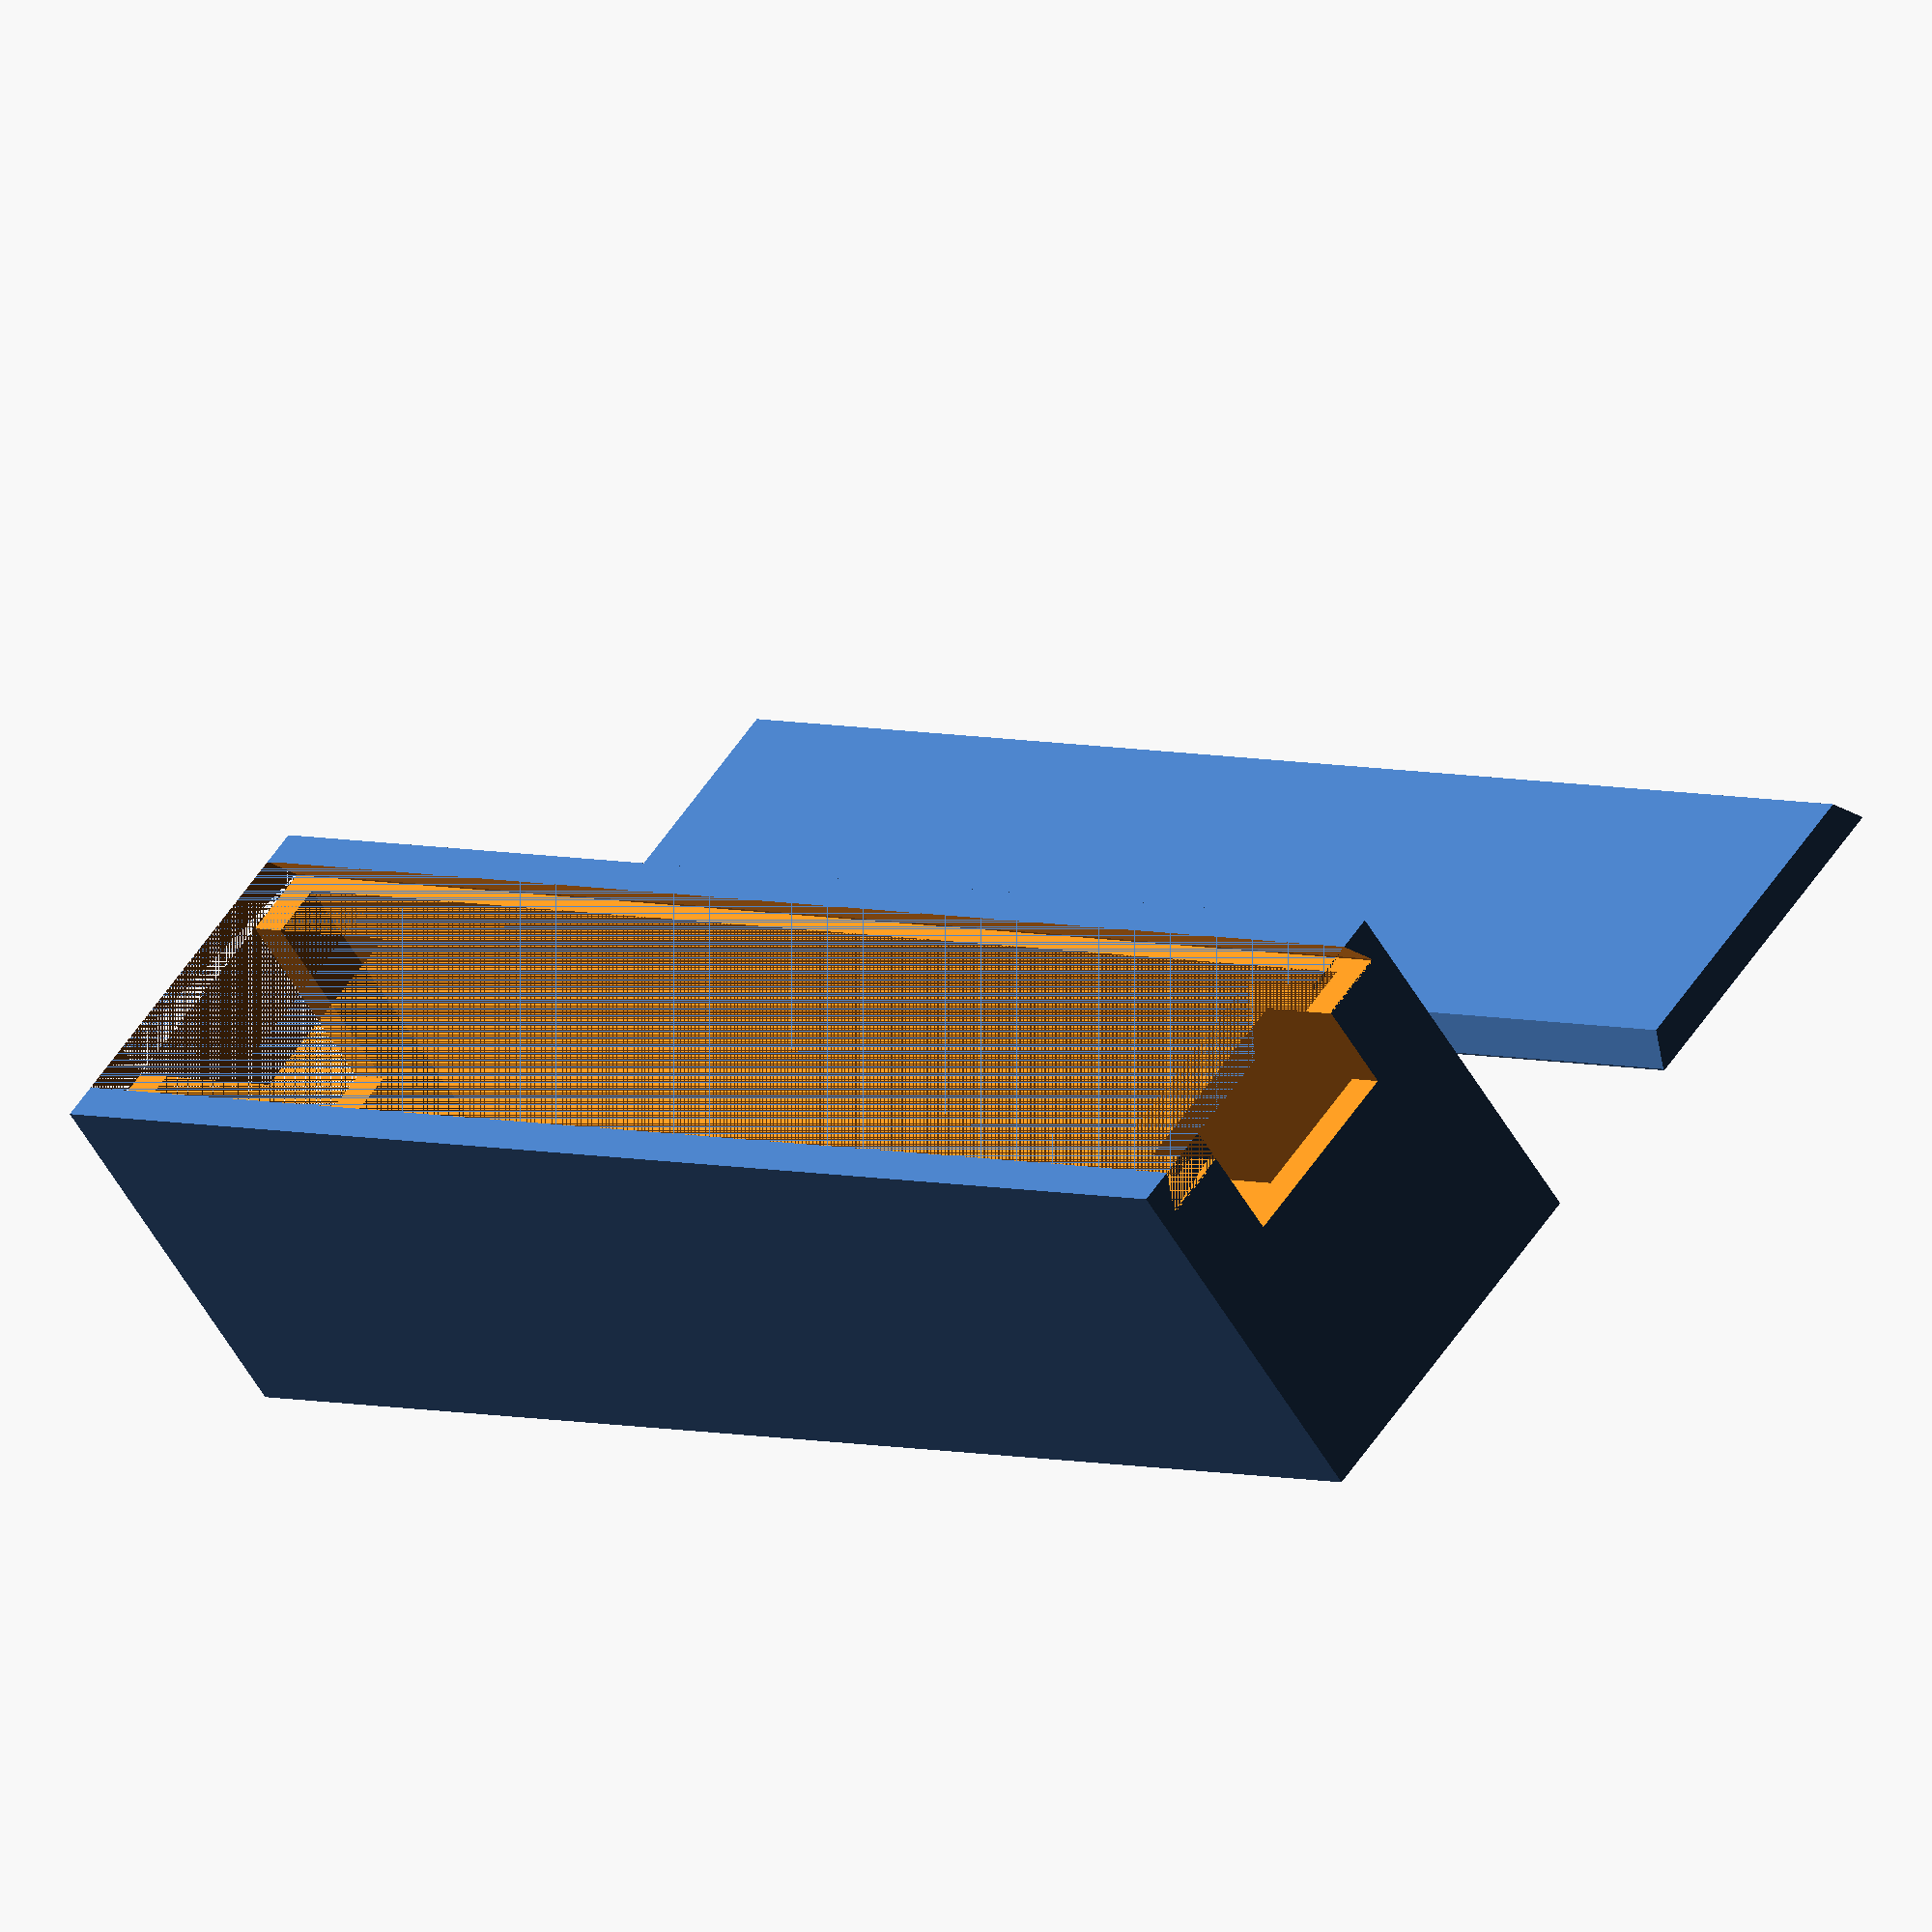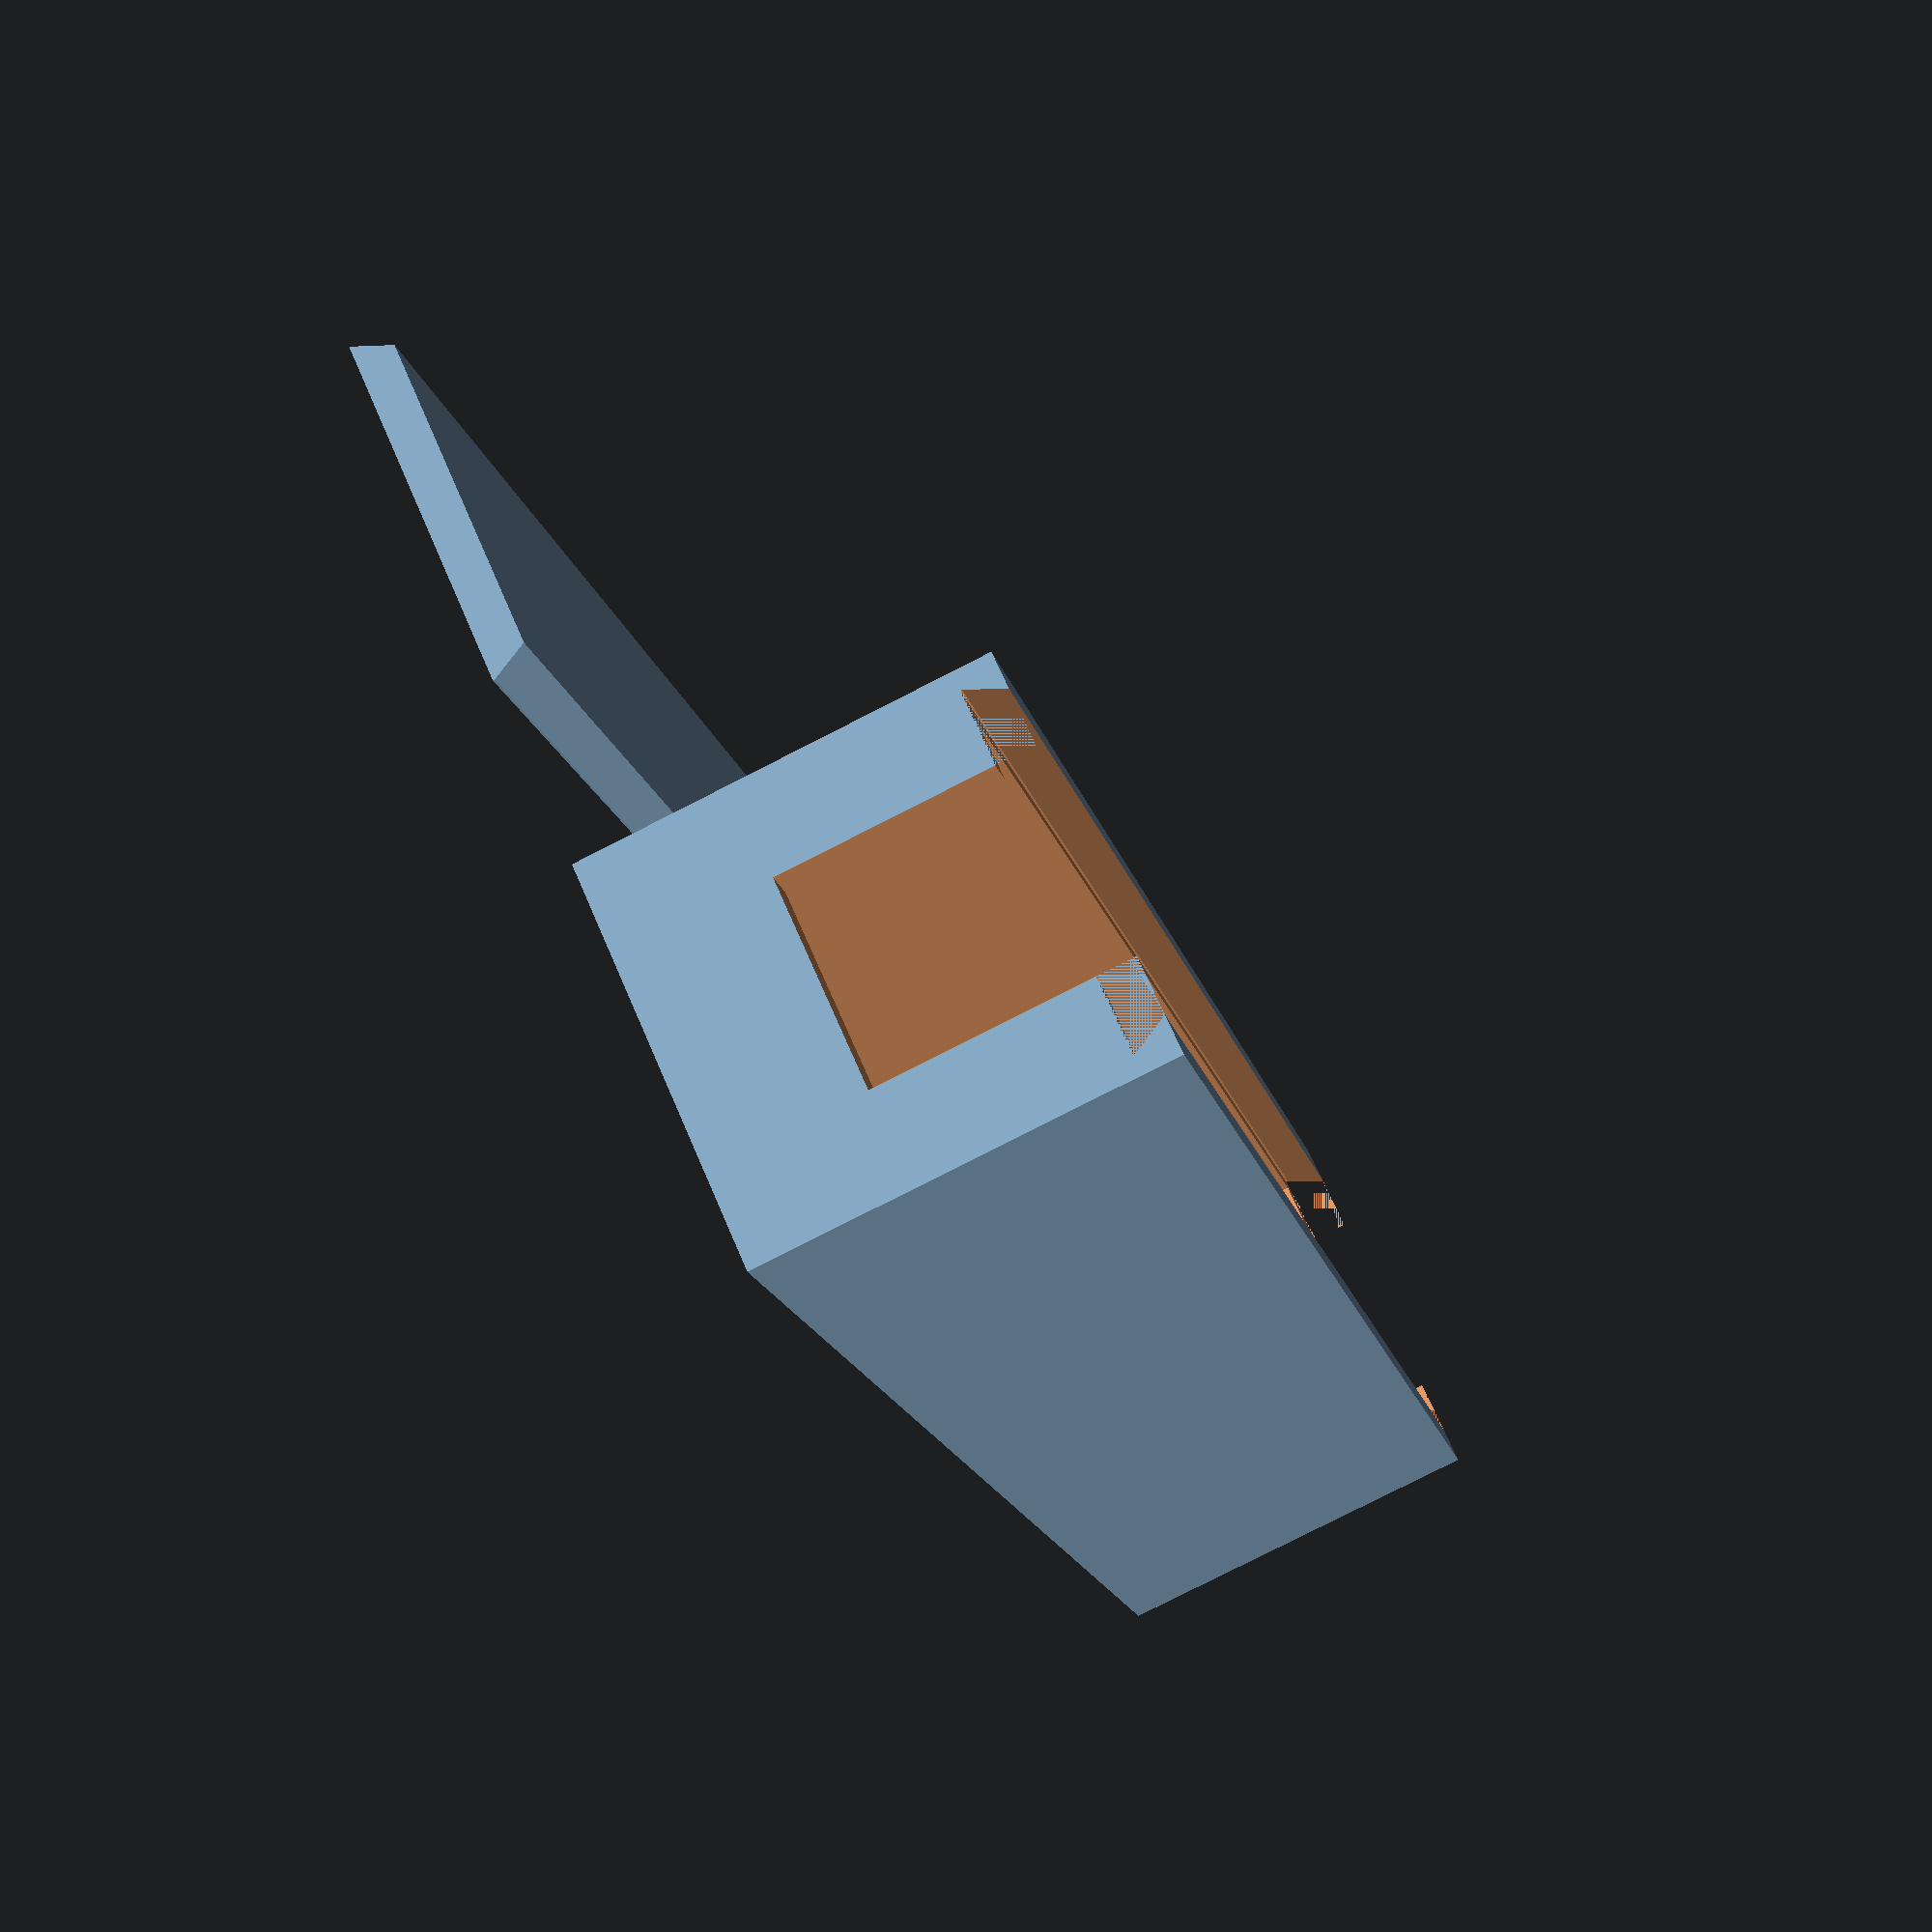
<openscad>
//
// ktHOLDER5
//
//


gap1 = 0.001;
gap2 = 0.002;

th = 2;

in = 26/2;
out = in+panel_thick;
sh = 25;
hh = 50;




translate([0, 0, 0]) A();
translate([0, 30, 0]) B();

module A()
{
    difference()
    {
        union()
        {
            translate([0, 0, 0]) cube([80+th*2, 17+th*2, 17+th*2]);

        }
        
        translate([0, 0, 17+th]) B();
        
        translate([th, th, th]) cube([80, 17, 17+gap1]);
        translate([-gap1, th+(17-11)/2, th+17-11+gap1]) cube([10, 11, 11+th]);
        translate([80-1, th+(17-11)/2, th+17-5+gap1]) cube([10, 11, 5+th]);

    }
}

module B()
{
        hull()
            {
                translate([0, 2, th-0.1+gap1])
                cube([80+th*2, 17, 0.1]);
                translate([0, 1, 0])
                cube([80+th*2, 17+th*2-2, 0.1]);
            }
}

</openscad>
<views>
elev=54.7 azim=39.1 roll=29.4 proj=o view=solid
elev=79.9 azim=300.9 roll=297.0 proj=p view=solid
</views>
